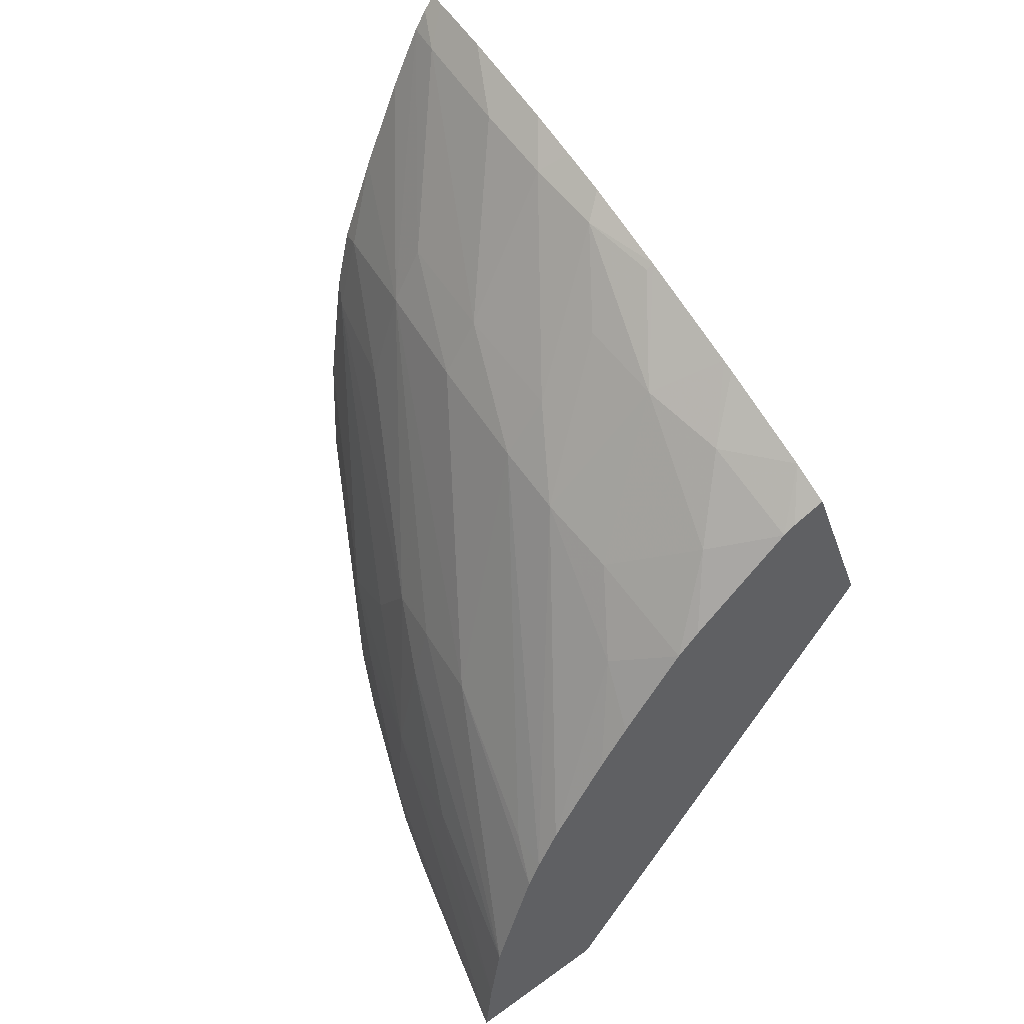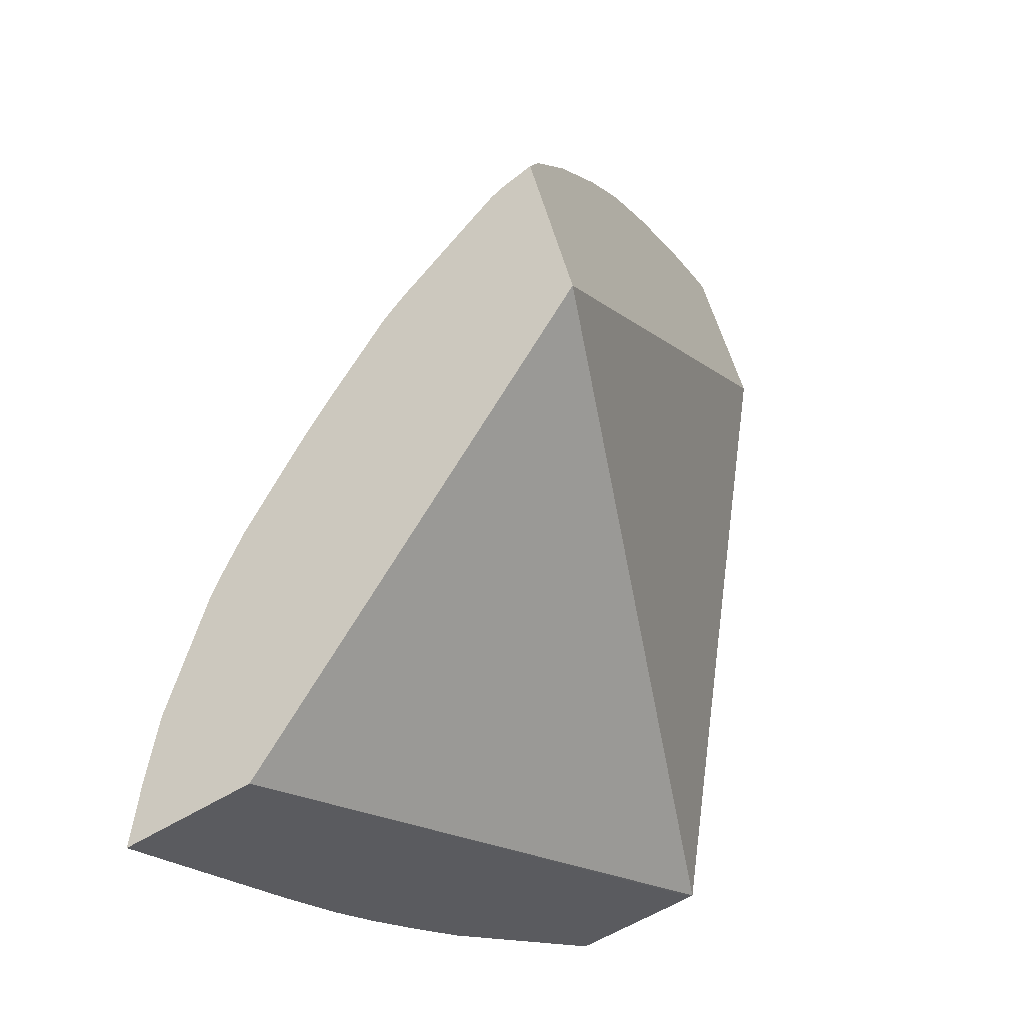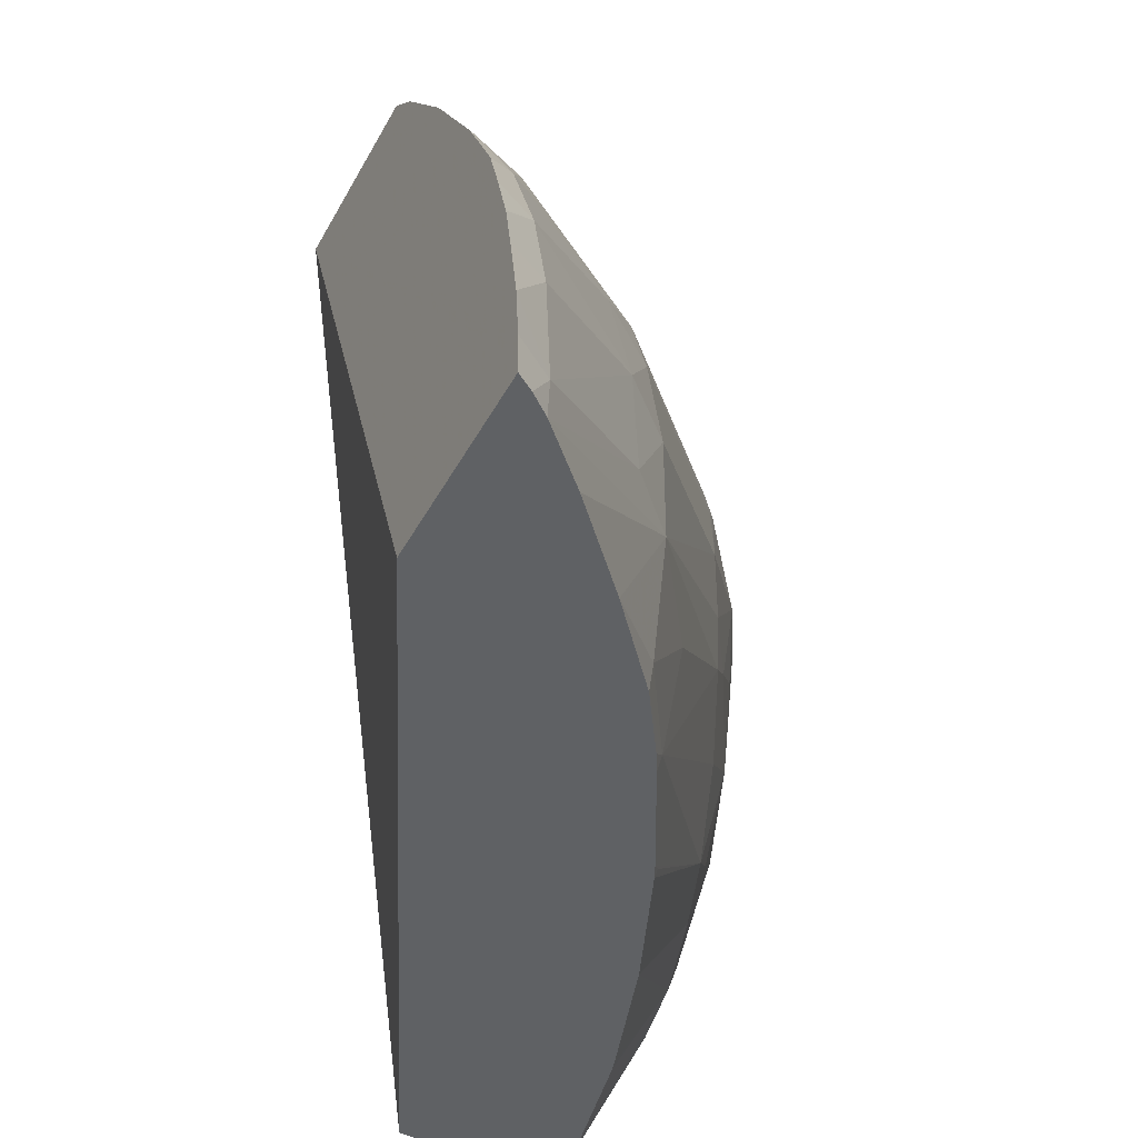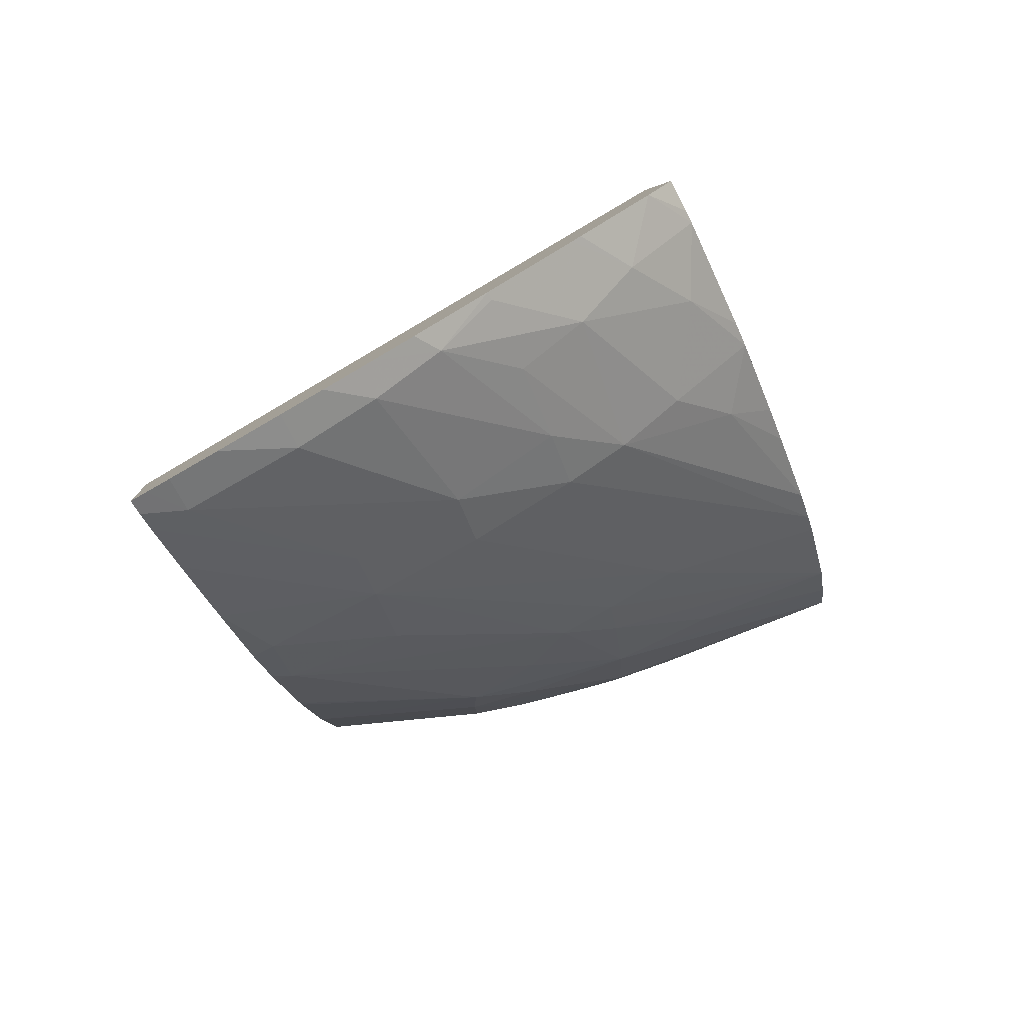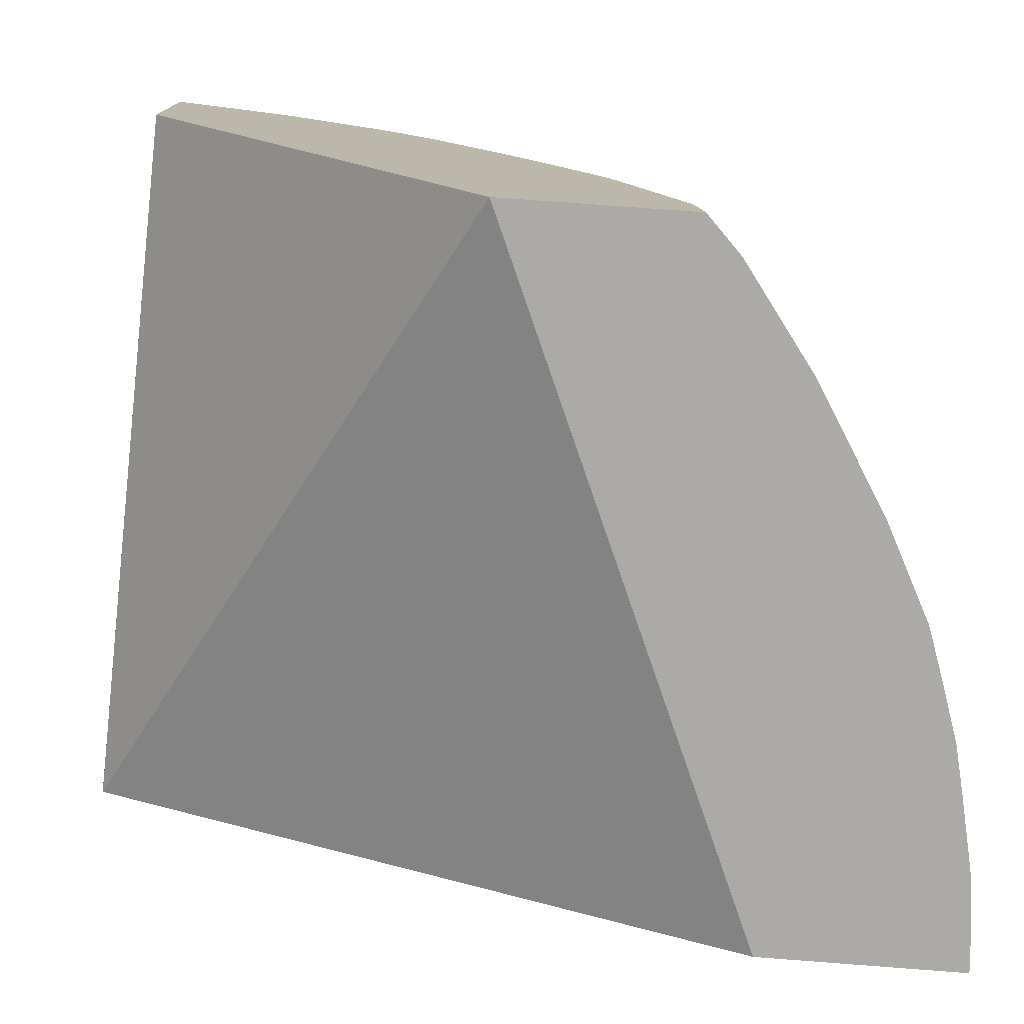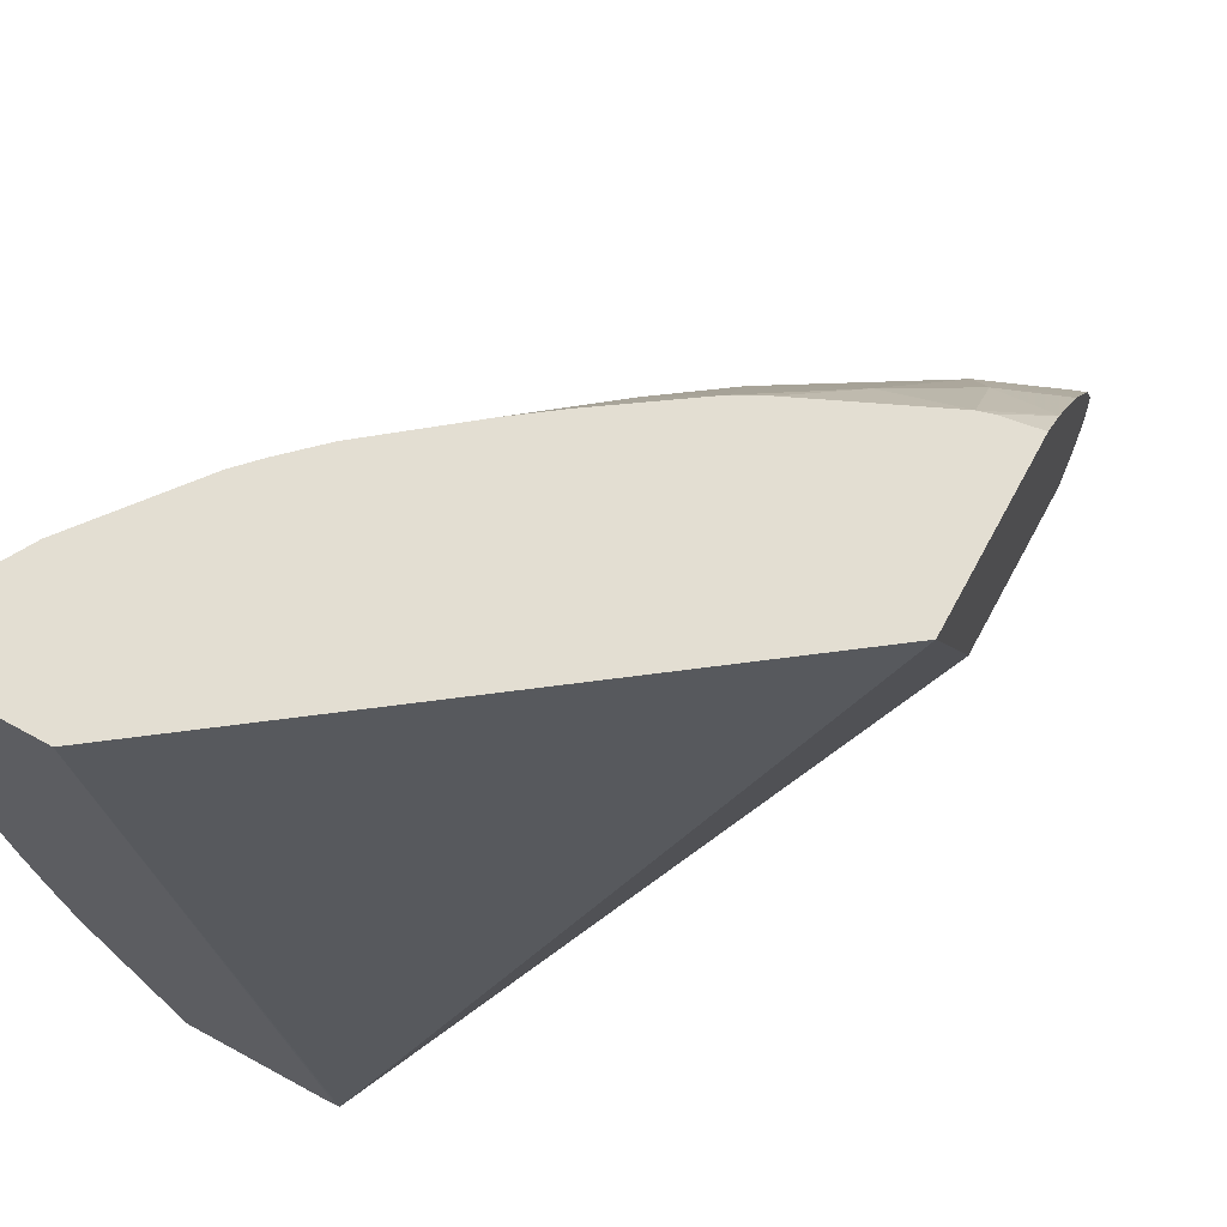
<metadata>
{"format":"obj","ext":"obj","renderer":"f3d","projection":"perspective","resolution":1024,"background":"white","views":[{"elev":51.7,"azim":149.7,"up":"+Z"},{"elev":-24.8,"azim":-151.7,"up":"+Z"},{"elev":-49.2,"azim":-9.0,"up":"+Y"},{"elev":78.2,"azim":59.8,"up":"+Z"},{"elev":13.0,"azim":-70.3,"up":"+Y"},{"elev":71.1,"azim":-133.8,"up":"+Y"}]}
</metadata>
<code>
v 0.009766 0.1219 0.04414
v 0.01078 0.1219 0.04381
v 0.009661 0.1219 0.04417
v 0.0097 0.122 0.04416
v 0.01087 0.1221 0.0438
v 0.01082 0.1219 0.04397
v 0.008401 0.1268 0.04786
v 0.01111 0.127 0.04406
v 0.009022 0.1215 0.04956
v 0.01141 0.1233 0.0437
v 0.01143 0.1232 0.04384
v 0.01086 0.1219 0.04417
v 0.008828 0.1267 0.04919
v 0.01224 0.1271 0.0437
v 0.009479 0.1214 0.05098
v 0.01158 0.1238 0.04368
v 0.0116 0.1236 0.0442
v 0.01148 0.1232 0.04448
v 0.01128 0.1228 0.0442
v 0.01095 0.1218 0.04515
v 0.008906 0.1264 0.04942
v 0.009091 0.1267 0.04905
v 0.01222 0.1269 0.0437
v 0.01216 0.127 0.04422
v 0.01181 0.1247 0.04521
v 0.01188 0.1247 0.04424
v 0.00957 0.1215 0.05086
v 0.009685 0.1218 0.05071
v 0.009477 0.1216 0.05098
v 0.01172 0.1242 0.04367
v 0.01149 0.1231 0.04521
v 0.01095 0.1218 0.04617
v 0.01095 0.1218 0.04521
v 0.009394 0.126 0.04943
v 0.00919 0.1267 0.04899
v 0.009066 0.1256 0.04988
v 0.01194 0.1252 0.04367
v 0.01205 0.127 0.04478
v 0.01189 0.1256 0.04521
v 0.01163 0.1237 0.0452
v 0.01161 0.1247 0.04617
v 0.01146 0.1242 0.04666
v 0.01151 0.1238 0.04613
v 0.01147 0.1232 0.04578
v 0.01183 0.1247 0.04367
v 0.009673 0.1215 0.0507
v 0.009666 0.1227 0.05066
v 0.009462 0.1222 0.05096
v 0.009474 0.1218 0.05098
v 0.0104 0.1227 0.04943
v 0.01038 0.1237 0.04939
v 0.01095 0.1218 0.04618
v 0.009749 0.1264 0.04879
v 0.009082 0.1255 0.04993
v 0.009647 0.1253 0.04964
v 0.01 0.1268 0.04823
v 0.0117 0.1269 0.04575
v 0.01148 0.1253 0.0467
v 0.01147 0.1247 0.04669
v 0.01065 0.1227 0.04895
v 0.01091 0.1227 0.04809
v 0.01076 0.1218 0.04809
v 0.01072 0.1216 0.04809
v 0.01086 0.1217 0.04724
v 0.0109 0.1218 0.04713
v 0.01088 0.1217 0.04713
v 0.009924 0.1215 0.05021
v 0.009606 0.1234 0.05057
v 0.009409 0.1231 0.05084
v 0.009432 0.1227 0.05089
v 0.01066 0.1237 0.04891
v 0.01061 0.1247 0.04876
v 0.01027 0.1247 0.04924
v 0.01039 0.1259 0.04845
v 0.01018 0.1268 0.04805
v 0.009232 0.1247 0.05035
v 0.00929 0.1247 0.05031
v 0.009492 0.1241 0.05046
v 0.009791 0.1247 0.04983
v 0.01054 0.1253 0.04863
v 0.0116 0.1269 0.04597
v 0.01162 0.1266 0.04603
v 0.01026 0.1215 0.04946
v 0.01058 0.1218 0.04881
v 0.01056 0.1216 0.04875
v 0.01069 0.1216 0.04824
v 0.009371 0.1236 0.05074
v 0.01063 0.1264 0.0478
v 0.0107 0.1268 0.04737
v 0.009333 0.1239 0.05064
v 0.01141 0.1269 0.04631
v 0.01094 0.1268 0.04703
f 1 2 6
f 1 6 12
f 1 12 20
f 1 20 33
f 1 33 32
f 1 32 52
f 1 52 66
f 1 66 64
f 1 64 63
f 1 63 86
f 1 86 85
f 1 85 83
f 1 83 67
f 1 67 46
f 1 46 27
f 1 27 15
f 1 15 9
f 1 9 3
f 1 3 4
f 1 4 8
f 1 8 14
f 1 14 23
f 1 23 37
f 1 37 45
f 1 45 30
f 1 30 16
f 1 16 10
f 1 10 5
f 1 5 2
f 2 5 6
f 3 7 8
f 3 8 4
f 3 9 7
f 5 10 11
f 5 11 6
f 6 11 12
f 7 9 15
f 7 15 29
f 7 29 49
f 7 49 48
f 7 48 70
f 7 70 69
f 7 69 87
f 7 87 90
f 7 90 76
f 7 76 54
f 7 54 36
f 7 36 21
f 7 21 13
f 7 13 22
f 7 22 35
f 7 35 56
f 7 56 75
f 7 75 89
f 7 89 92
f 7 92 91
f 7 91 81
f 7 81 57
f 7 57 38
f 7 38 24
f 7 24 14
f 7 14 8
f 10 16 11
f 11 16 17
f 11 17 18
f 11 18 19
f 11 19 12
f 12 19 18
f 12 18 20
f 13 21 22
f 14 24 25
f 14 25 26
f 14 26 23
f 15 27 28
f 15 28 29
f 16 30 17
f 17 26 31
f 17 31 18
f 17 30 26
f 18 31 32
f 18 32 33
f 18 33 20
f 21 34 35
f 21 35 22
f 21 36 34
f 23 26 37
f 24 38 39
f 24 39 25
f 25 40 26
f 25 39 41
f 25 41 42
f 25 42 43
f 25 43 44
f 25 44 40
f 26 40 31
f 26 30 45
f 26 45 37
f 27 46 28
f 28 47 48
f 28 48 49
f 28 49 29
f 28 46 50
f 28 50 51
f 28 51 47
f 31 40 44
f 31 44 52
f 31 52 32
f 34 53 35
f 34 36 54
f 34 54 55
f 34 55 53
f 35 53 56
f 38 57 58
f 38 58 59
f 38 59 41
f 38 41 39
f 41 59 42
f 42 59 60
f 42 60 61
f 42 61 62
f 42 62 43
f 43 62 44
f 44 62 63
f 44 63 64
f 44 64 65
f 44 65 66
f 44 66 52
f 46 67 60
f 46 60 50
f 47 68 69
f 47 69 70
f 47 70 48
f 47 51 68
f 50 60 71
f 50 71 51
f 51 71 72
f 51 72 73
f 51 73 68
f 53 55 74
f 53 74 75
f 53 75 56
f 54 76 55
f 55 76 77
f 55 77 78
f 55 78 79
f 55 79 80
f 55 80 74
f 57 81 82
f 57 82 58
f 58 82 72
f 58 72 71
f 58 71 60
f 58 60 59
f 60 67 83
f 60 83 84
f 60 84 61
f 61 84 62
f 62 84 85
f 62 85 86
f 62 86 63
f 64 66 65
f 68 78 87
f 68 87 69
f 68 73 78
f 72 80 73
f 72 82 81
f 72 81 80
f 73 79 78
f 73 80 79
f 74 88 75
f 74 80 88
f 75 88 89
f 76 90 78
f 76 78 77
f 78 90 87
f 80 81 91
f 80 91 88
f 83 85 84
f 88 91 92
f 88 92 89

</code>
